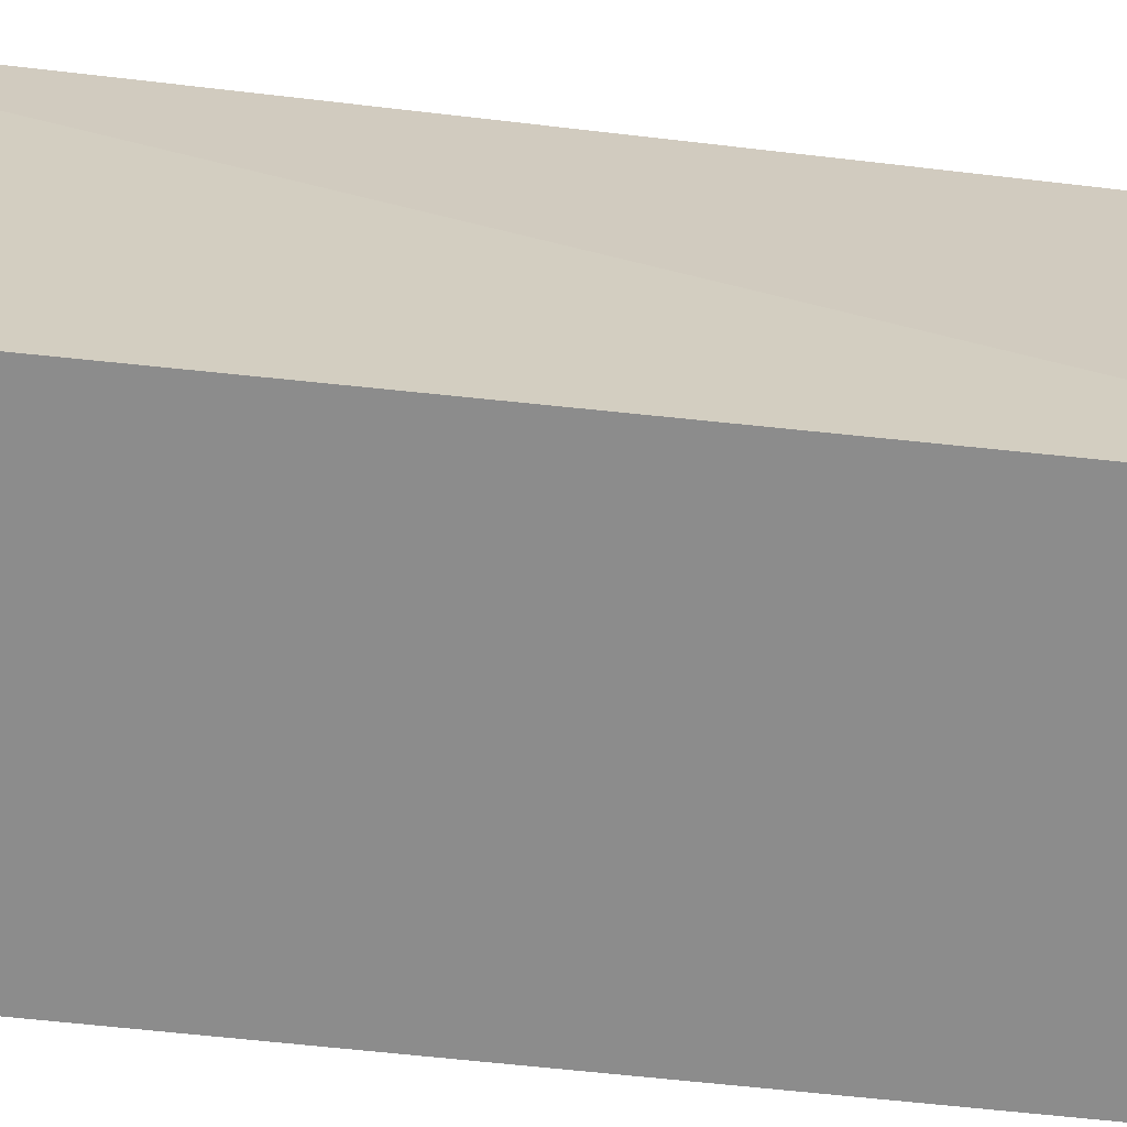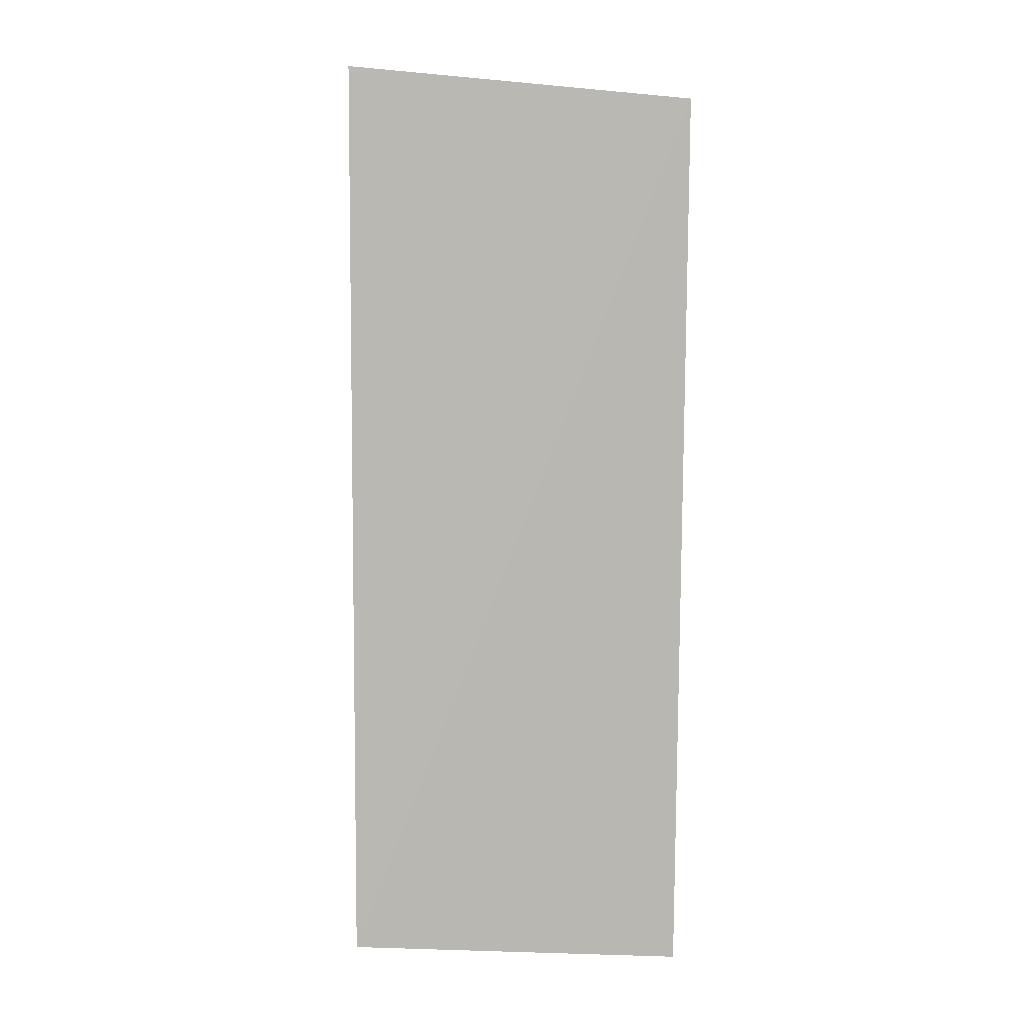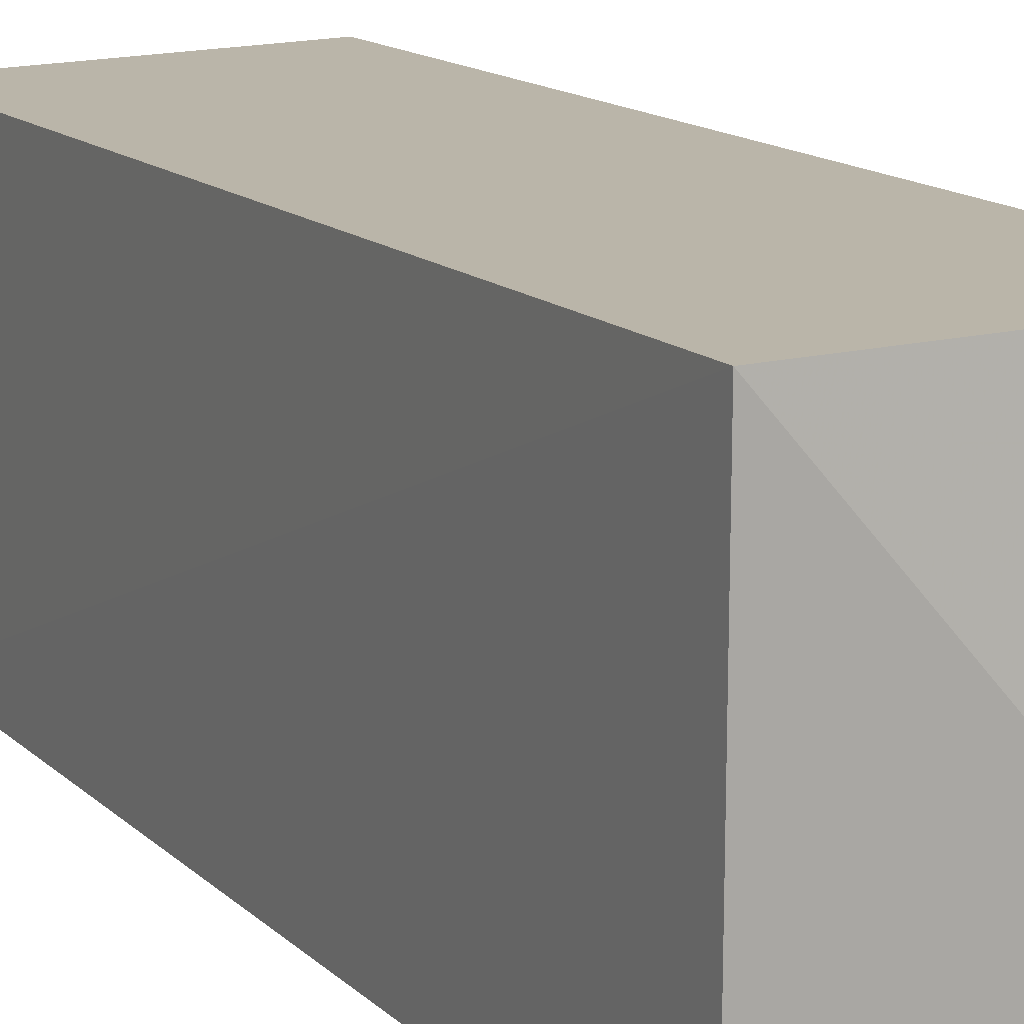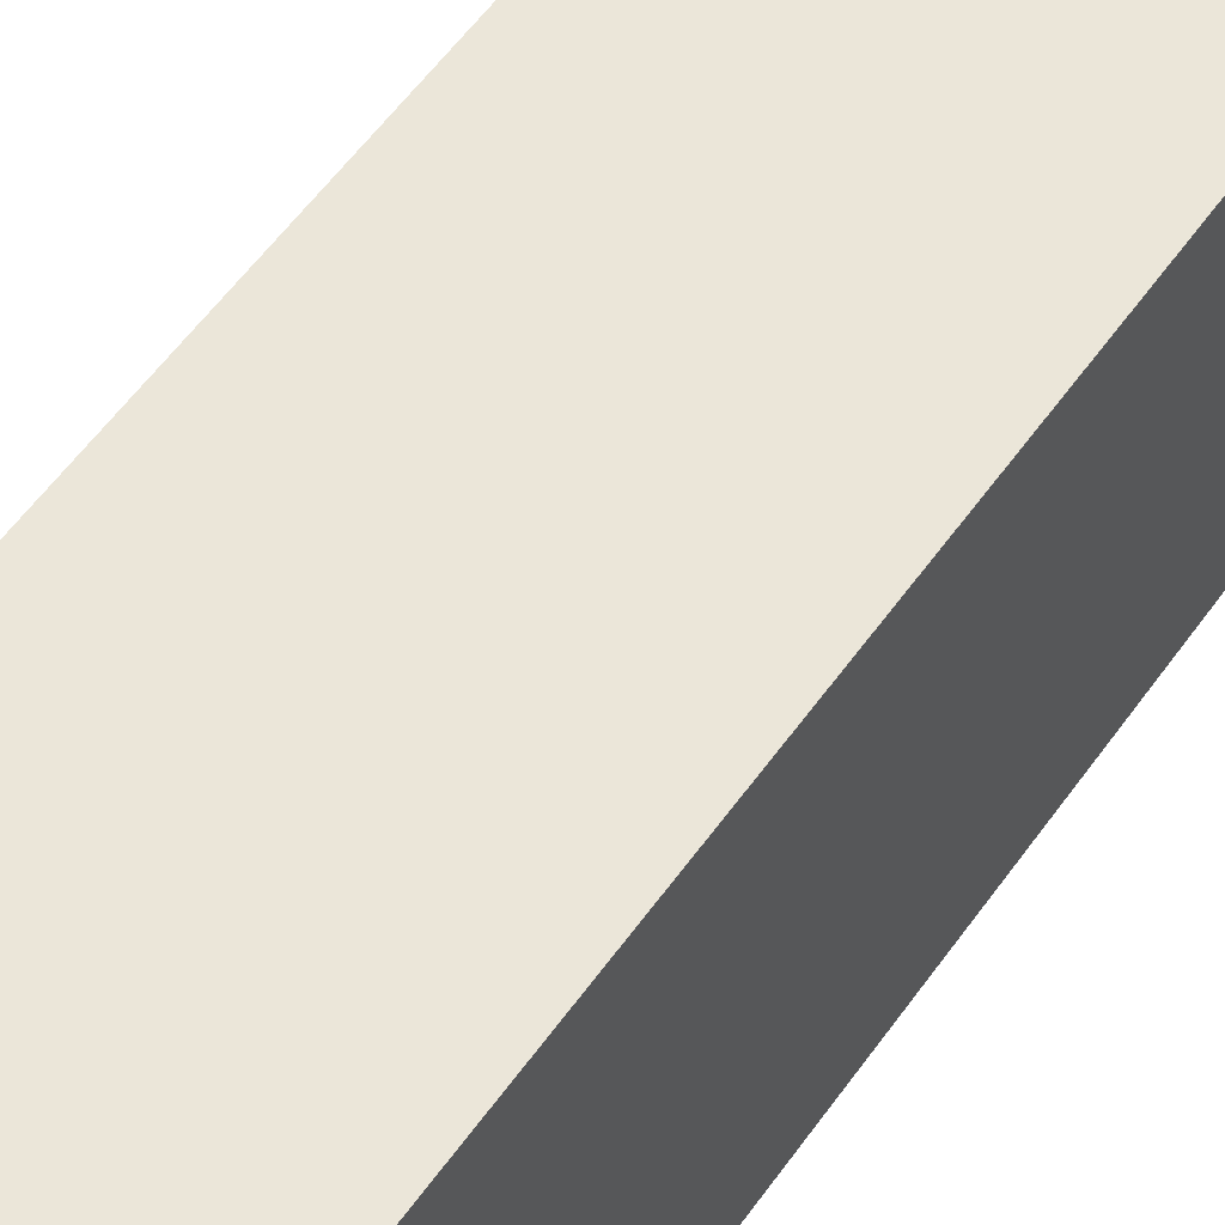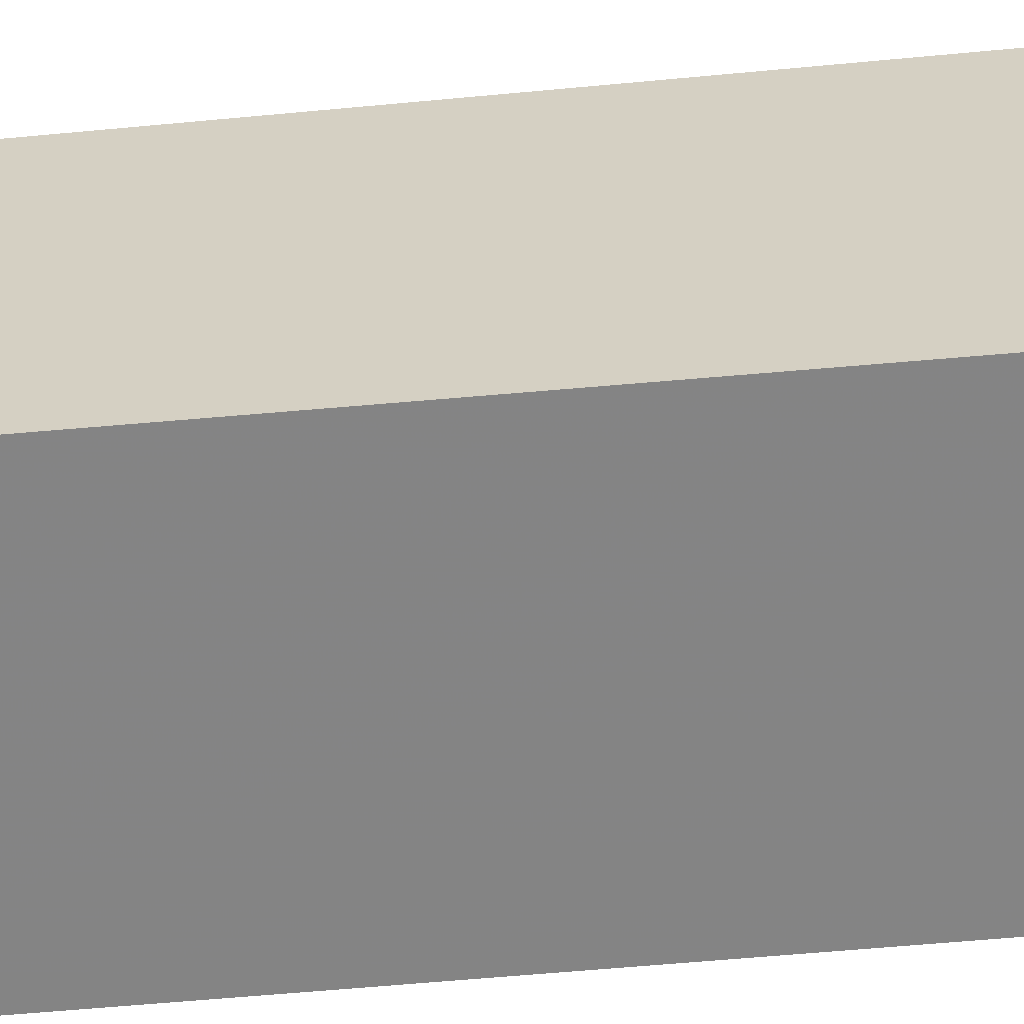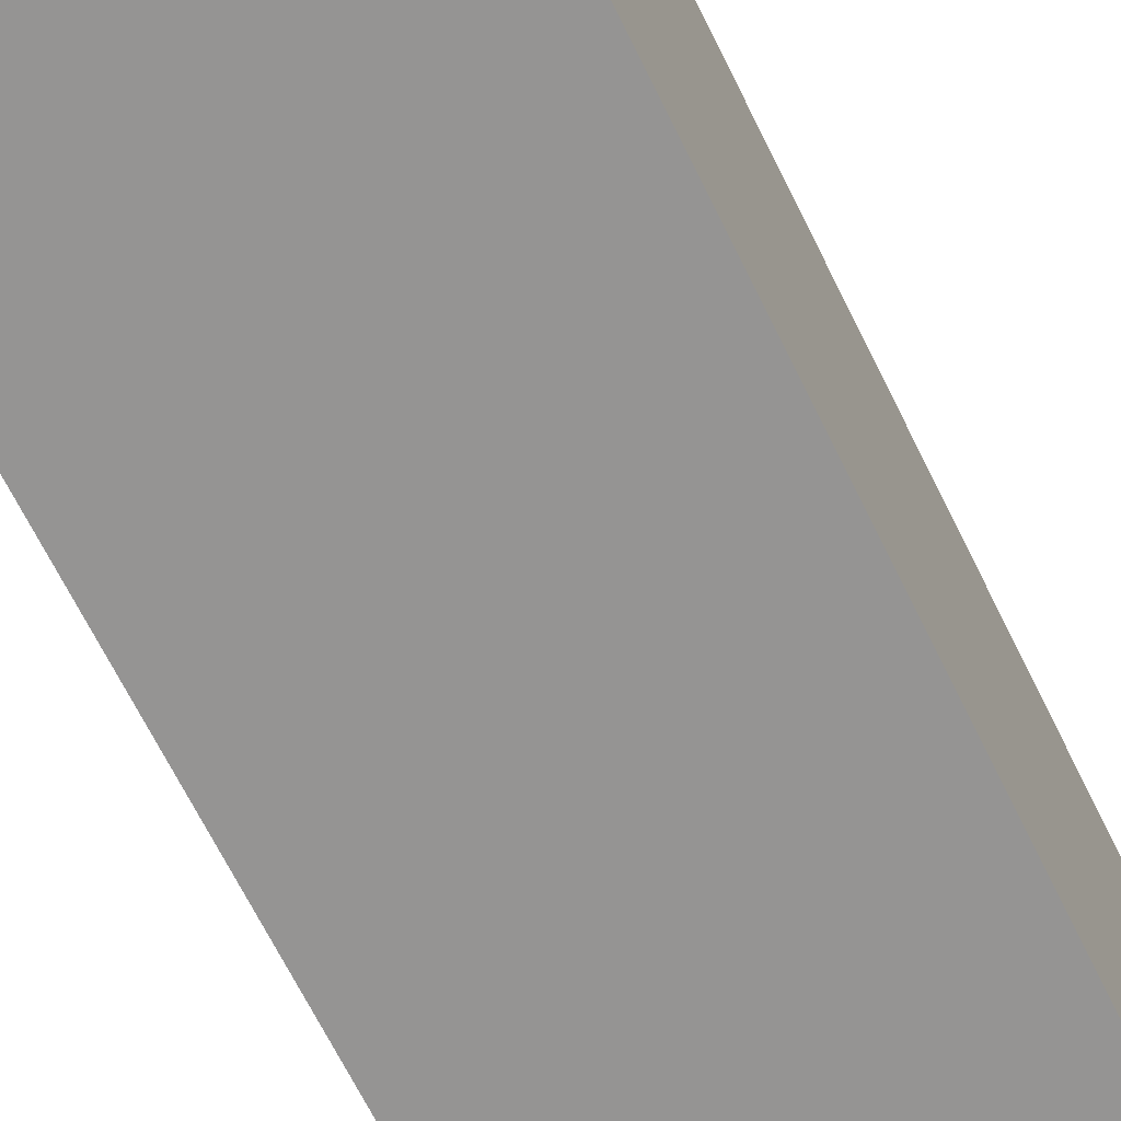
<metadata>
{"format":"obj","ext":"obj","renderer":"f3d","projection":"perspective","resolution":1024,"background":"white","views":[{"elev":-63.9,"azim":-96.1,"up":"+Z"},{"elev":7.8,"azim":-93.2,"up":"+Y"},{"elev":14.1,"azim":152.8,"up":"+Z"},{"elev":56.1,"azim":35.2,"up":"+Z"},{"elev":-61.7,"azim":95.2,"up":"+Z"},{"elev":-67.4,"azim":26.2,"up":"+Z"}]}
</metadata>
<code>
v 0.07838 0.05156 0.01357
v 0.07839 0.01866 0.01315
v 0.07847 0.0516 0.001122
v 0.06766 0.05177 0.001175
v 0.06797 0.05073 0.0135
v 0.06766 0.01909 0.001087
v 0.07854 0.01909 0.001035
v 0.06828 0.01819 0.01328
f 1 3 4
f 5 1 4
f 6 4 3
f 6 5 4
f 7 1 2
f 7 3 1
f 7 6 3
f 8 2 1
f 8 1 5
f 8 5 6
f 8 7 2
f 8 6 7

</code>
